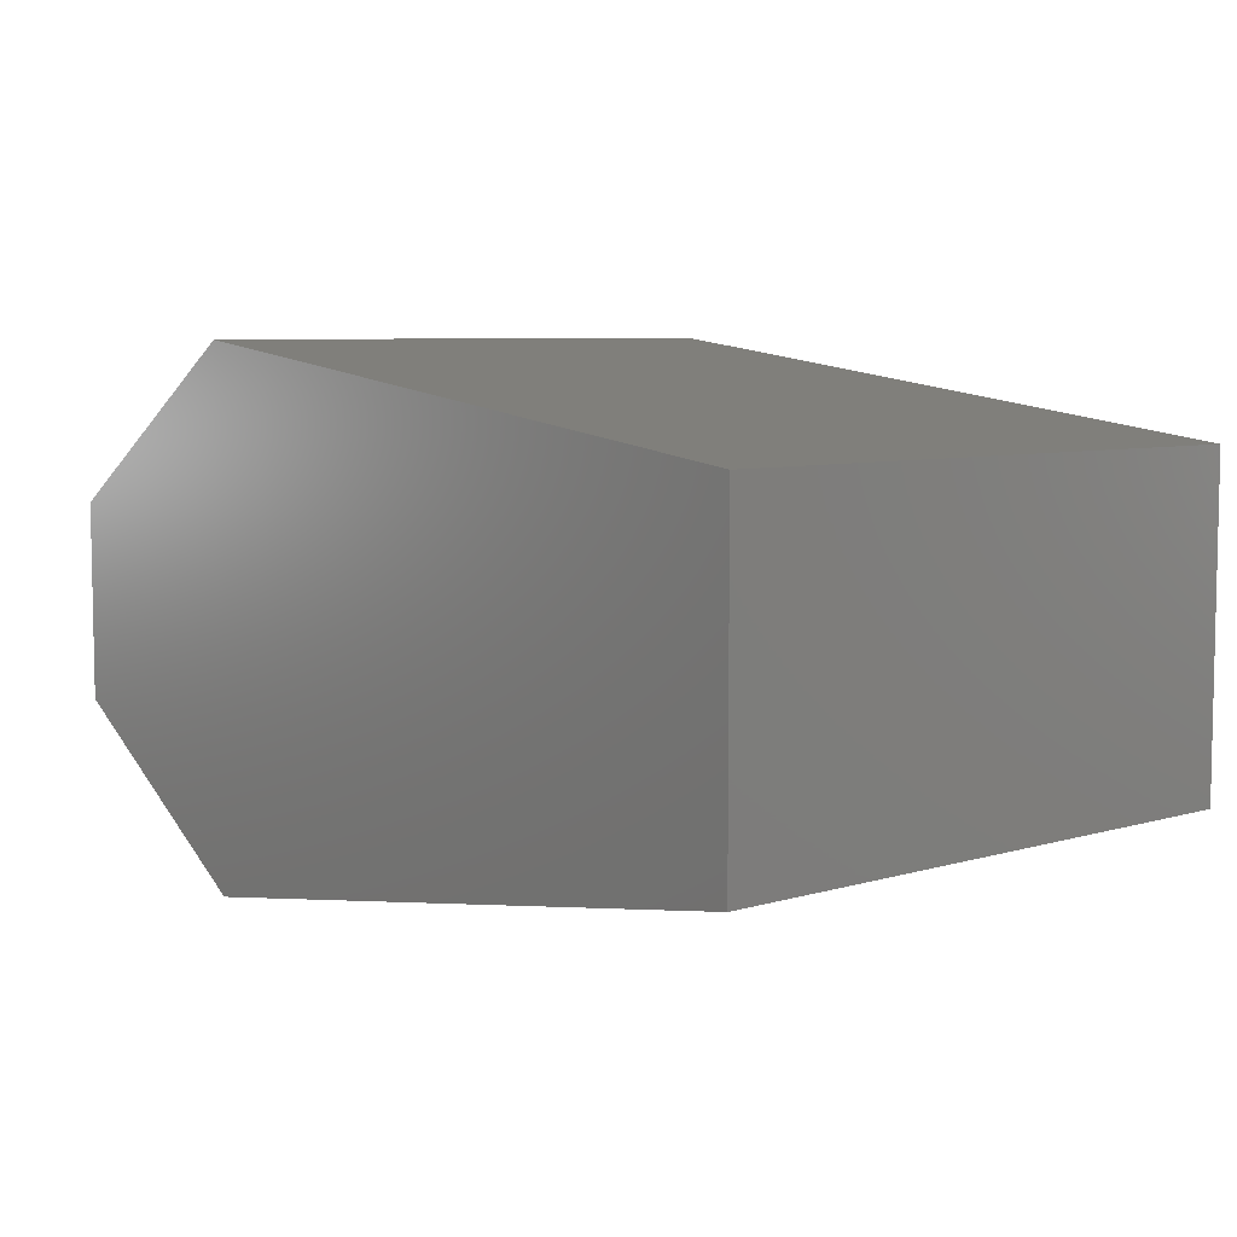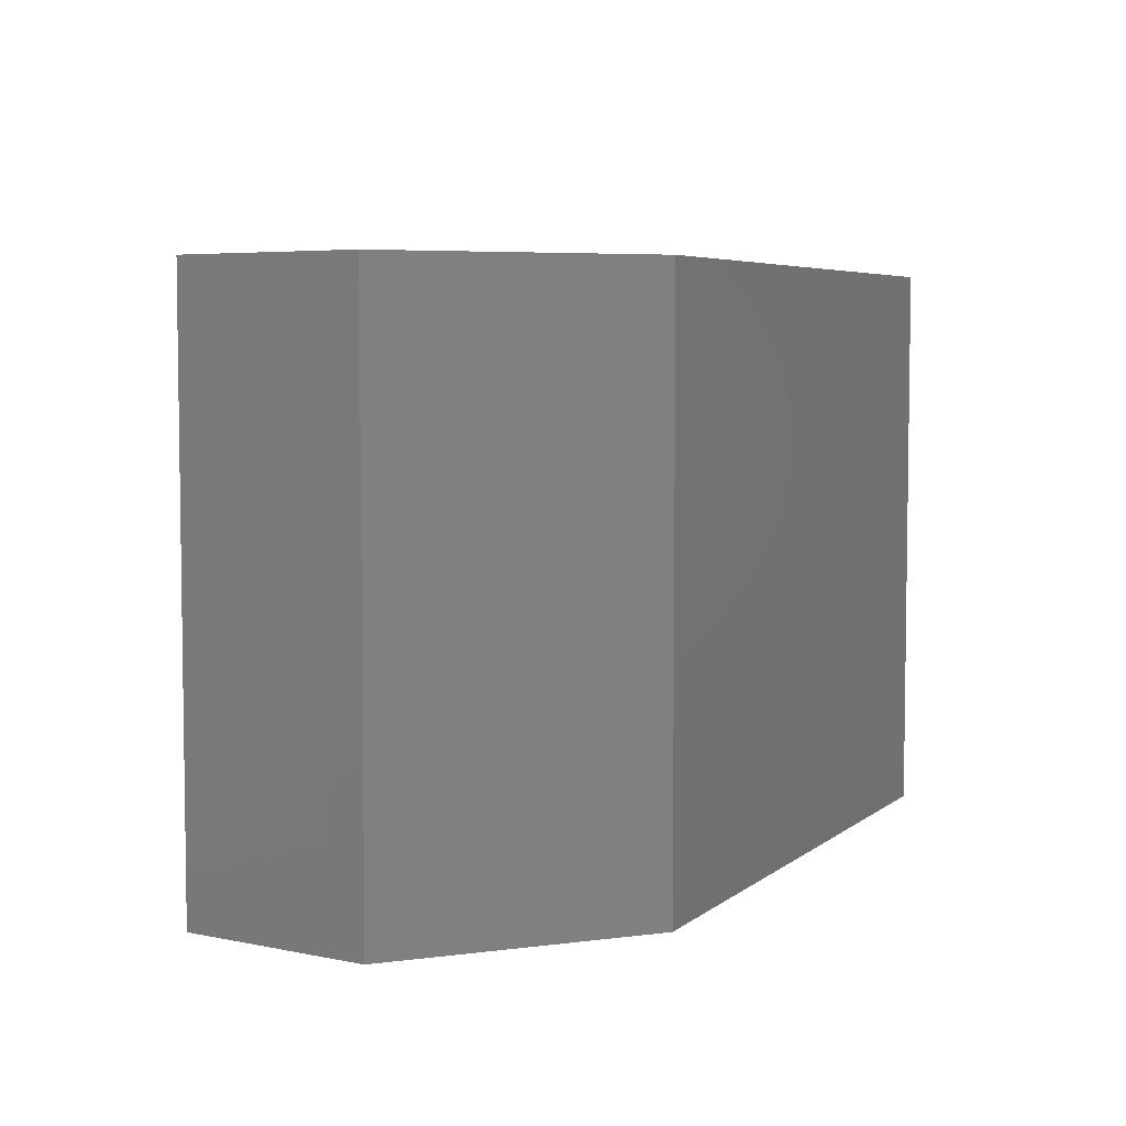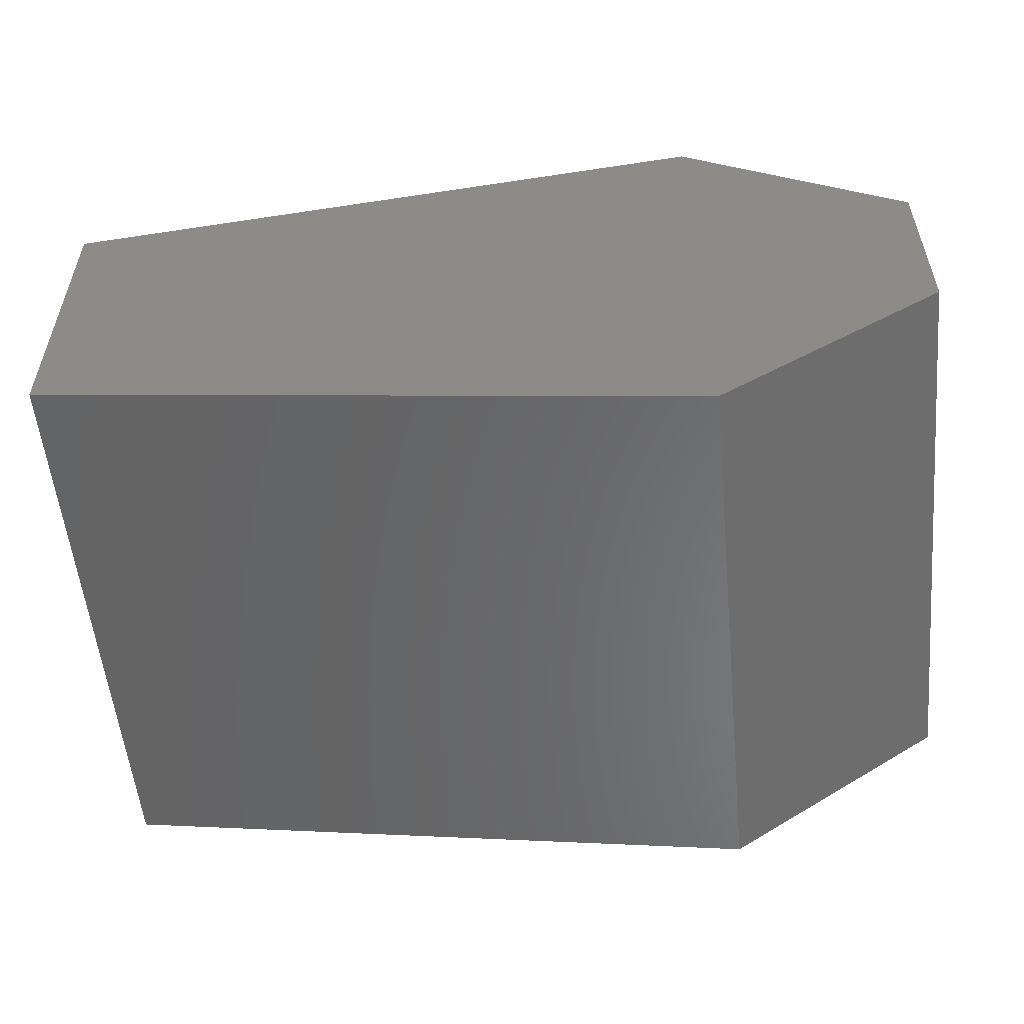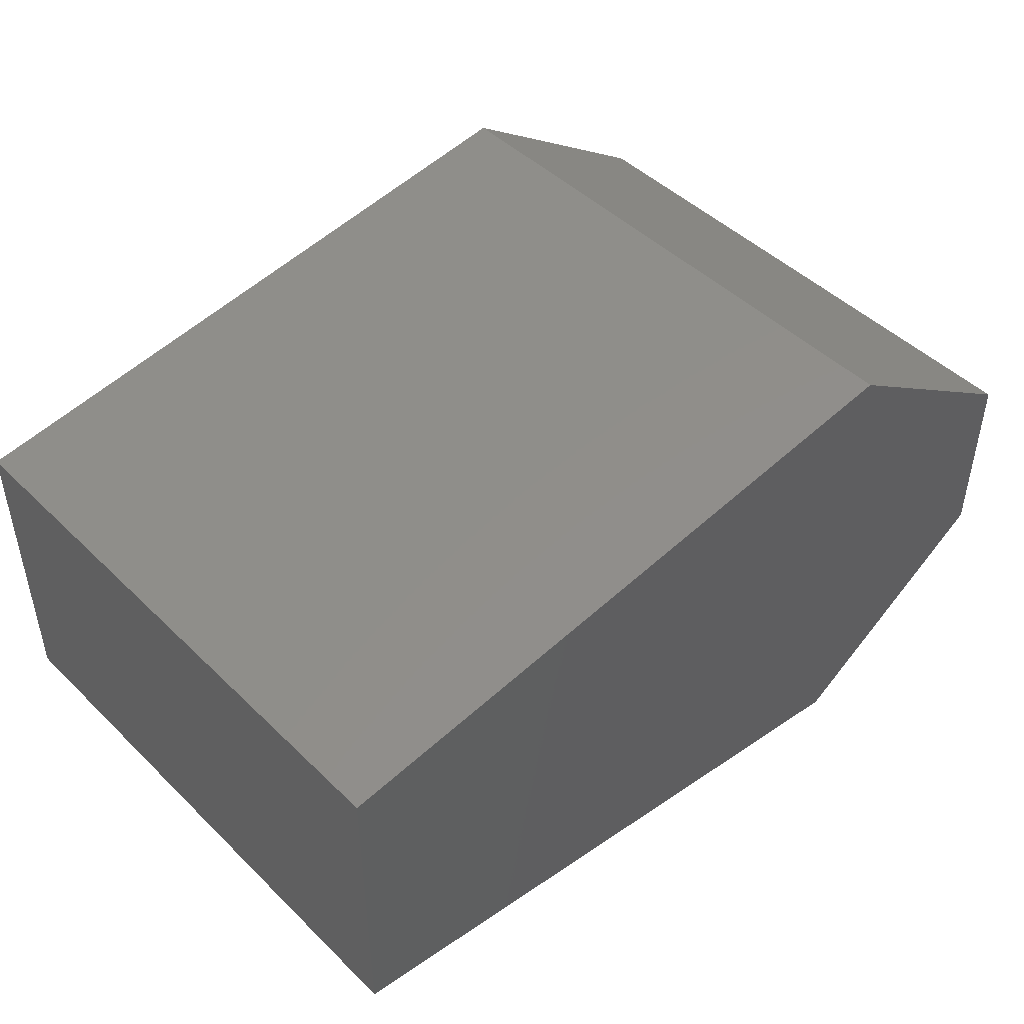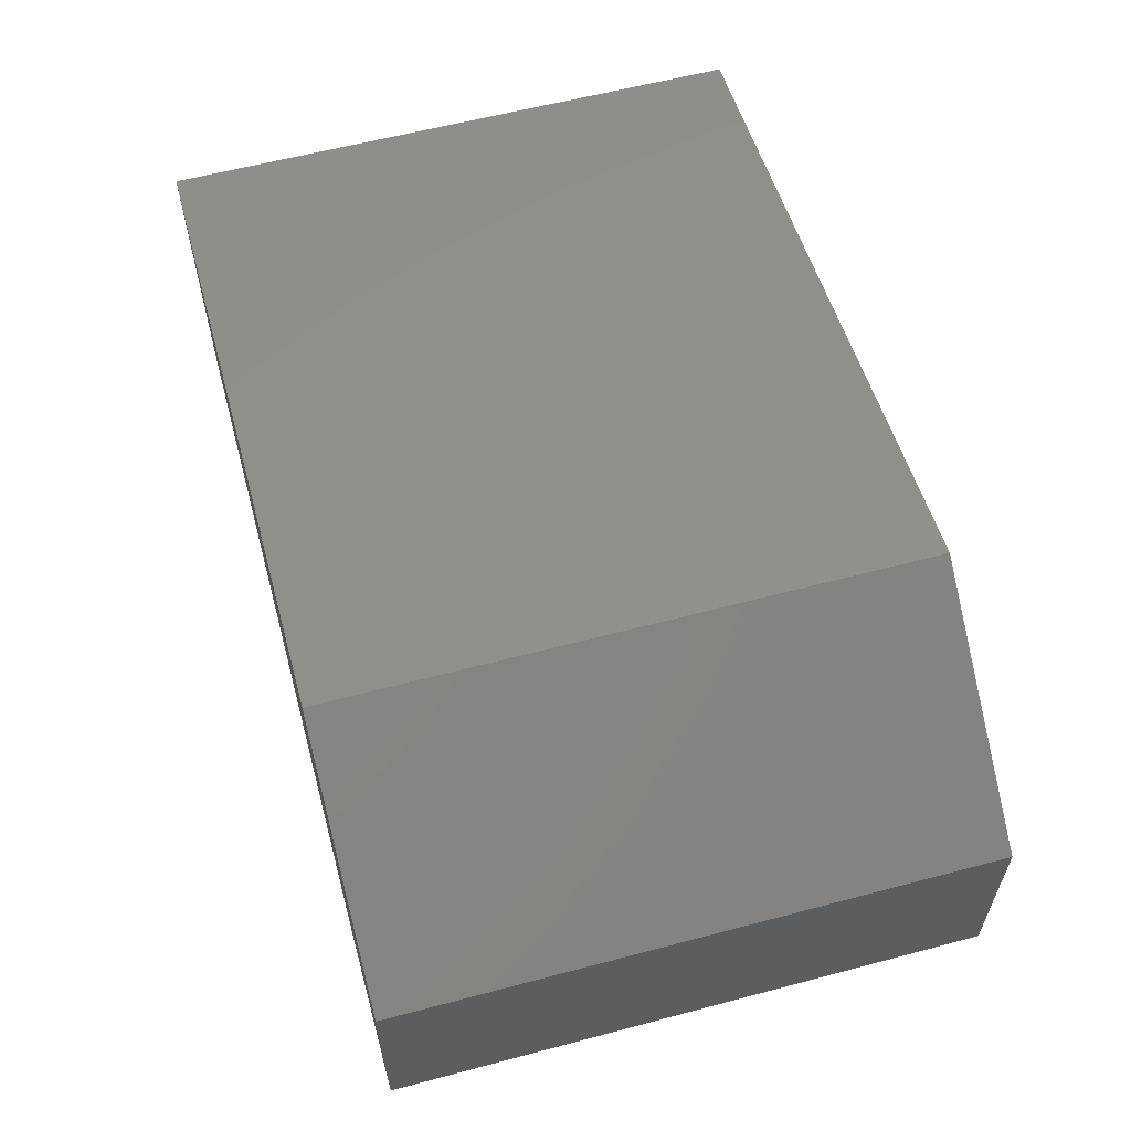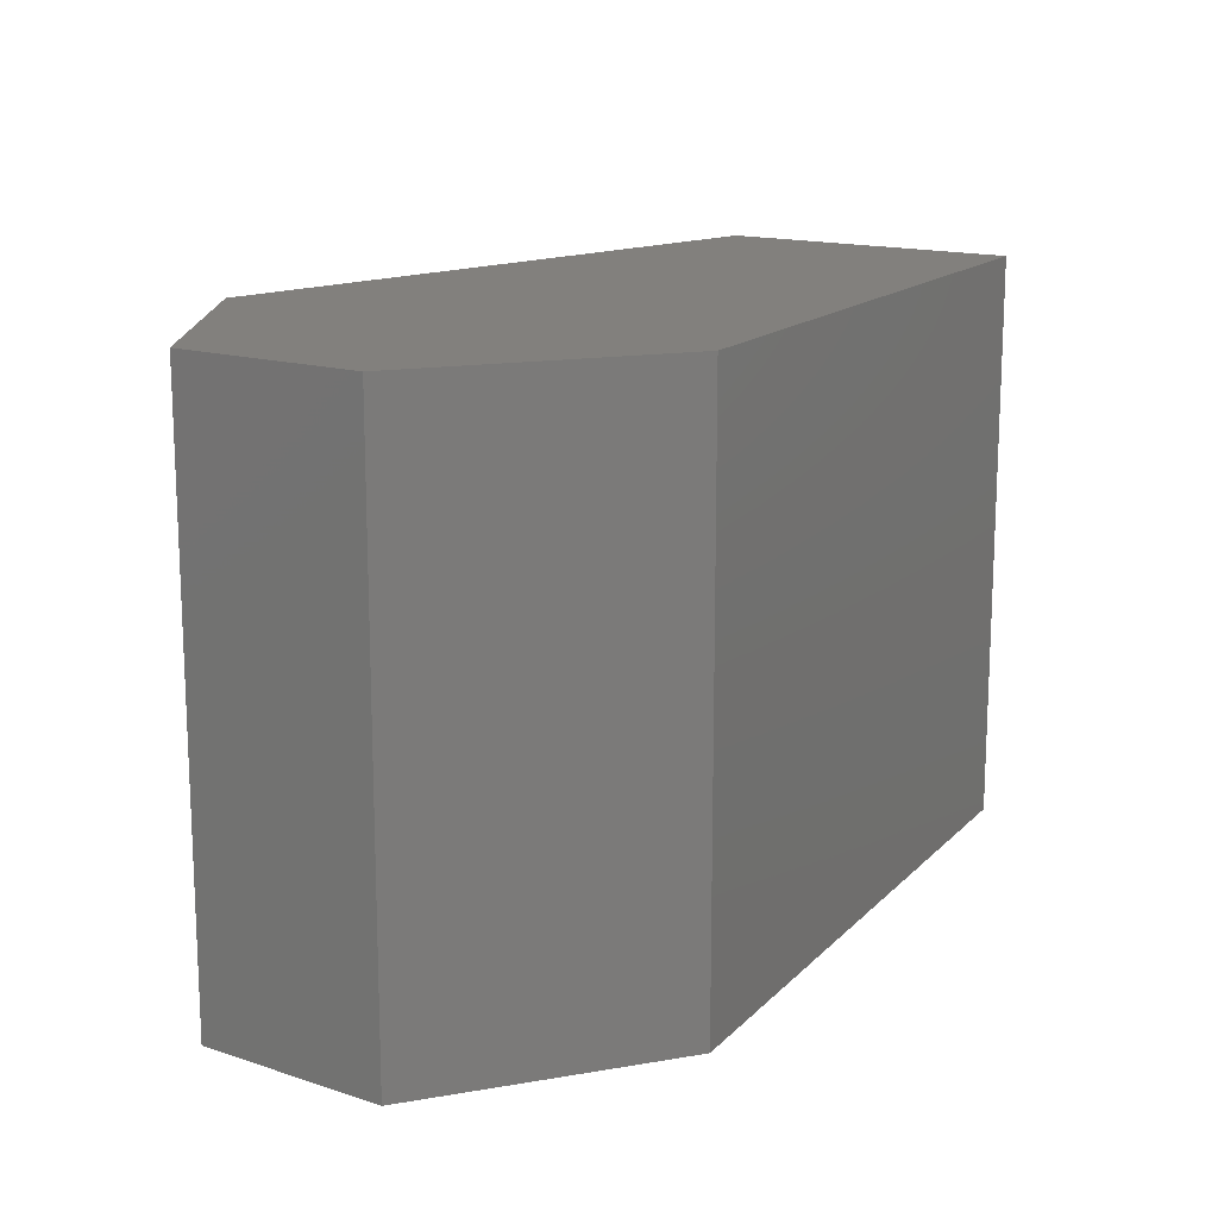
<metadata>
{"format":"stl","ext":"stl","renderer":"f3d","projection":"perspective","resolution":1024,"background":"white","views":[{"elev":6.7,"azim":48.7,"up":"+Z"},{"elev":5.3,"azim":-57.1,"up":"+Y"},{"elev":-54.9,"azim":-174.5,"up":"+Z"},{"elev":46.6,"azim":137.7,"up":"+Z"},{"elev":59.7,"azim":-105.2,"up":"+Z"},{"elev":14.9,"azim":-55.0,"up":"+Y"}]}
</metadata>
<code>
# stl→obj: 12 verts, 20 faces
v 63.45 -9.937 -3.909
v 63.45 -9.904 -3.909
v 63.45 -9.937 -3.898
v 63.45 -9.904 -3.898
v 63.46 -9.937 -3.918
v 63.46 -9.904 -3.918
v 63.46 -9.937 -3.889
v 63.5 -9.937 -3.894
v 63.5 -9.937 -3.912
v 63.46 -9.904 -3.889
v 63.5 -9.904 -3.912
v 63.5 -9.904 -3.894
f 1 2 3
f 2 3 4
f 5 1 6
f 1 6 2
f 1 3 5
f 3 5 7
f 7 8 5
f 8 5 9
f 6 2 10
f 2 10 4
f 6 5 11
f 5 11 9
f 3 4 7
f 4 7 10
f 7 10 8
f 10 8 12
f 6 11 10
f 11 10 12
f 8 12 9
f 12 9 11

</code>
